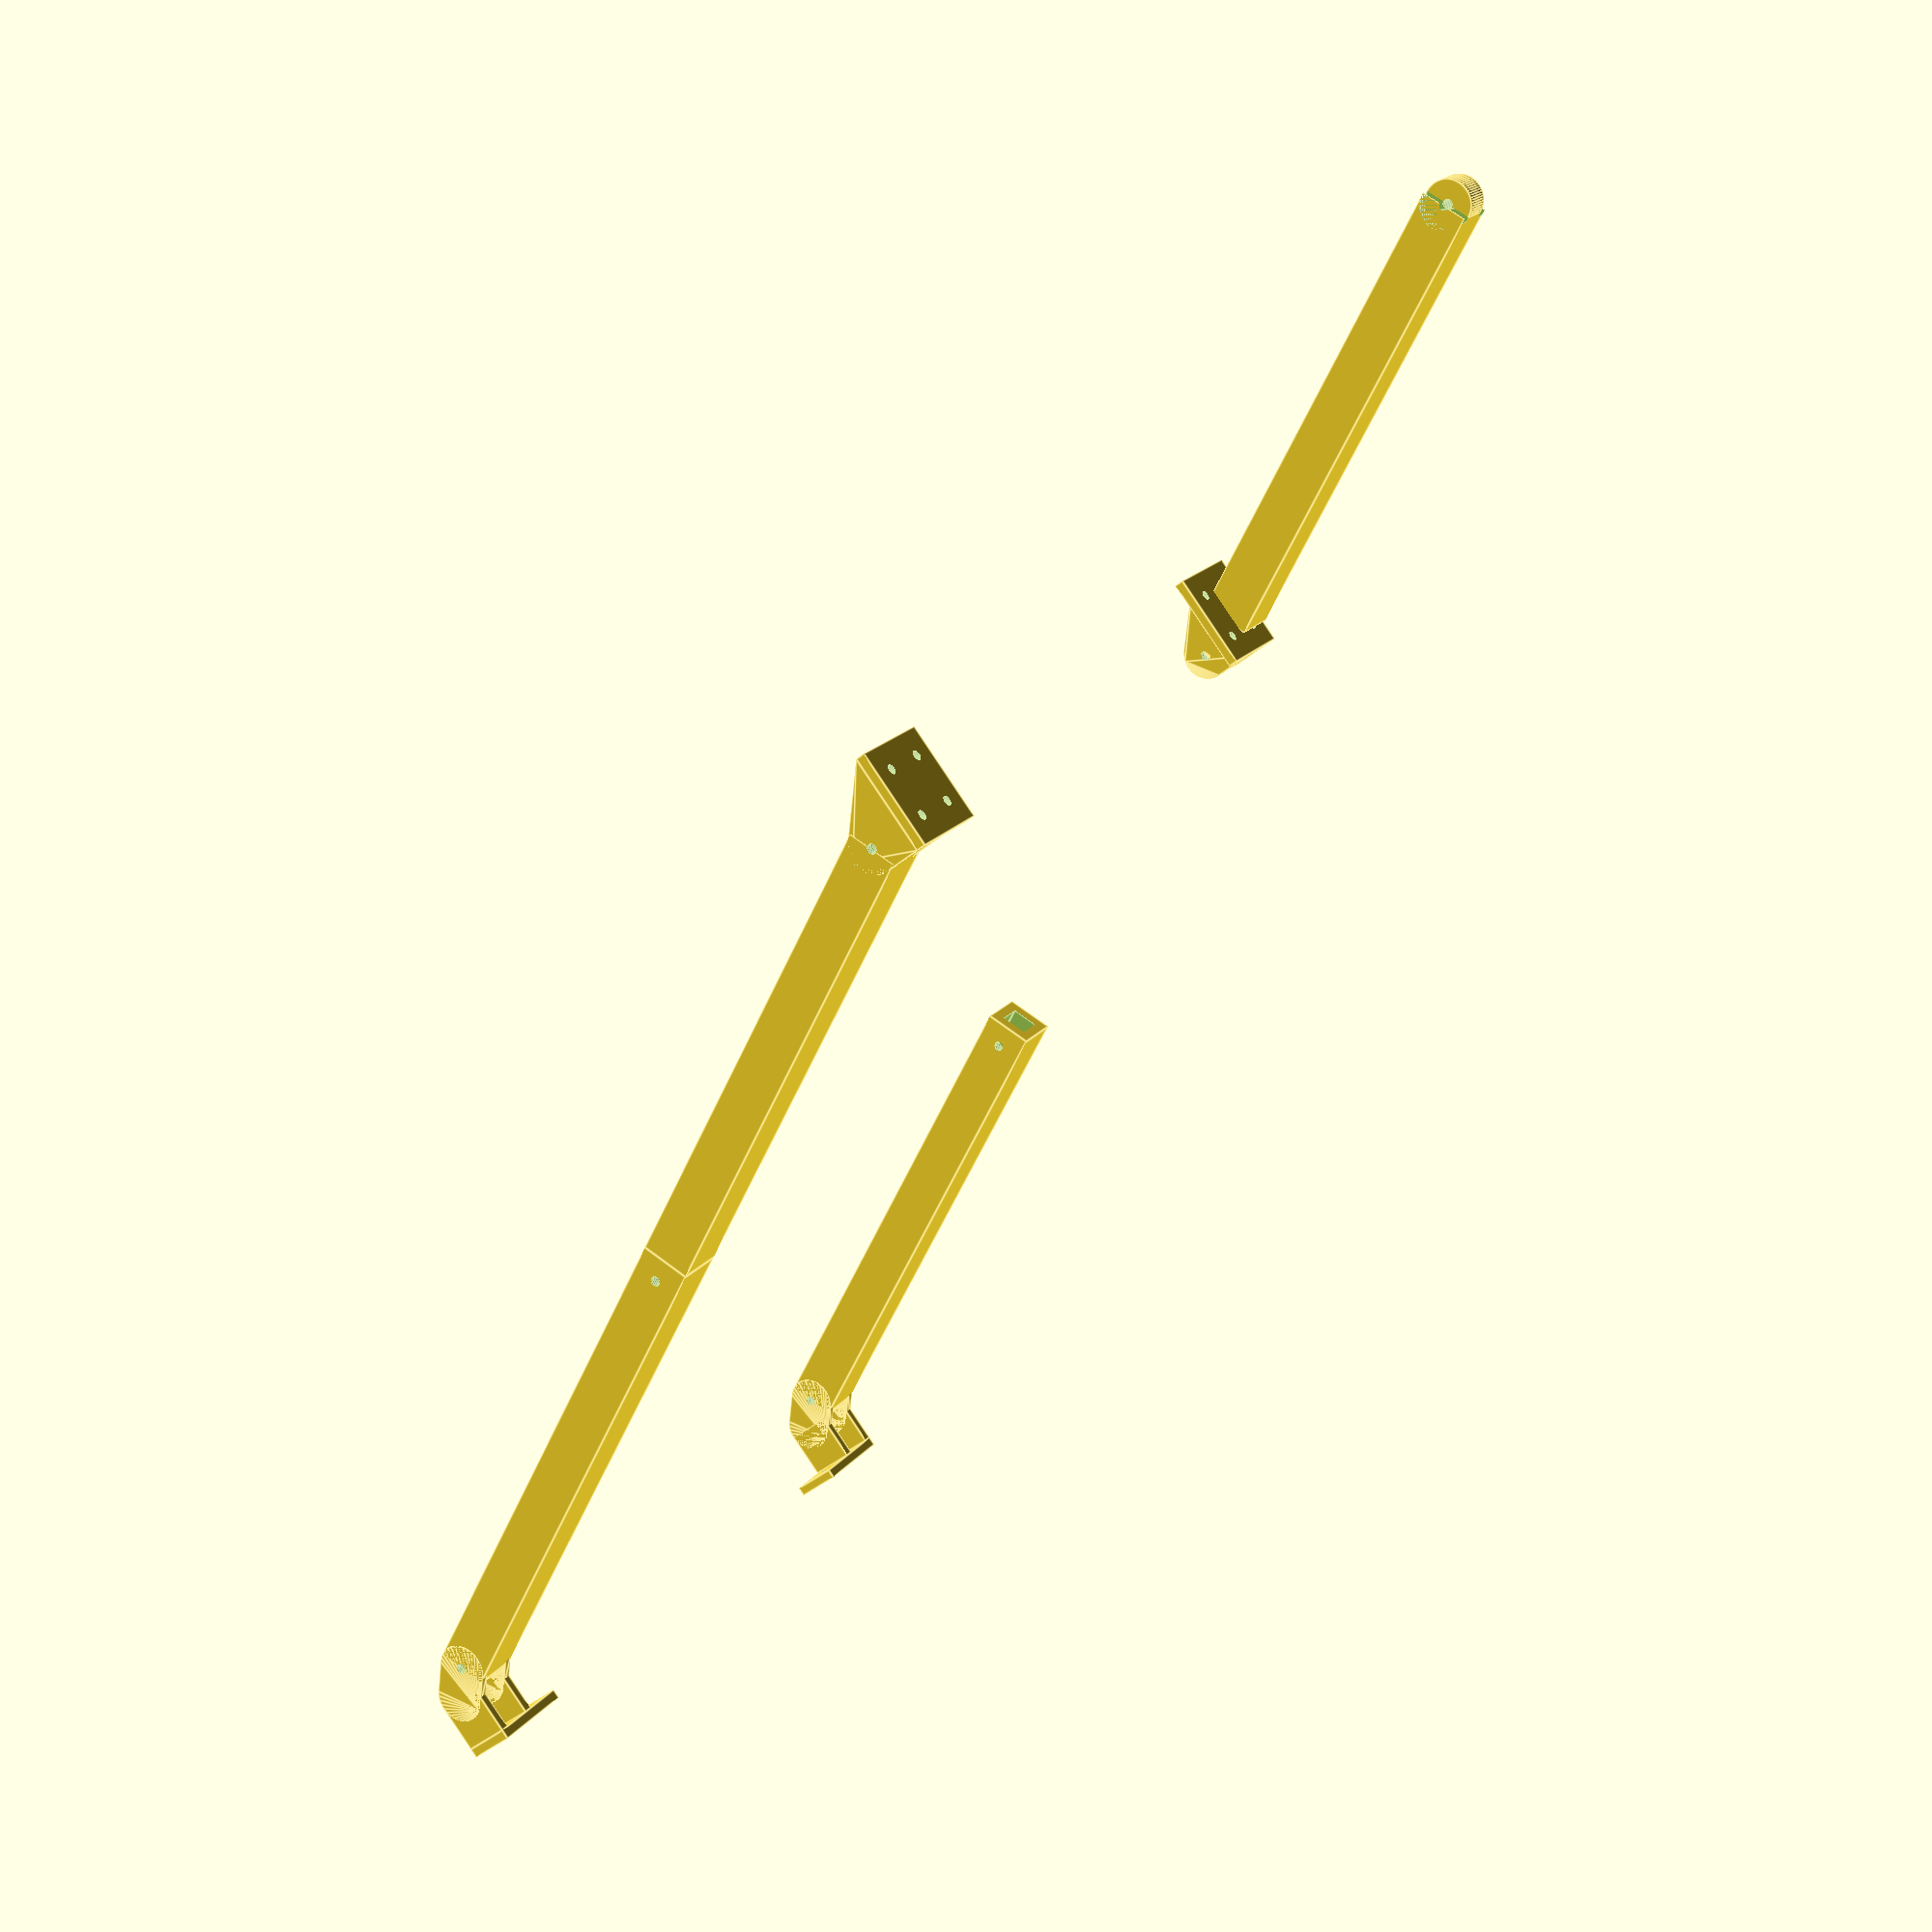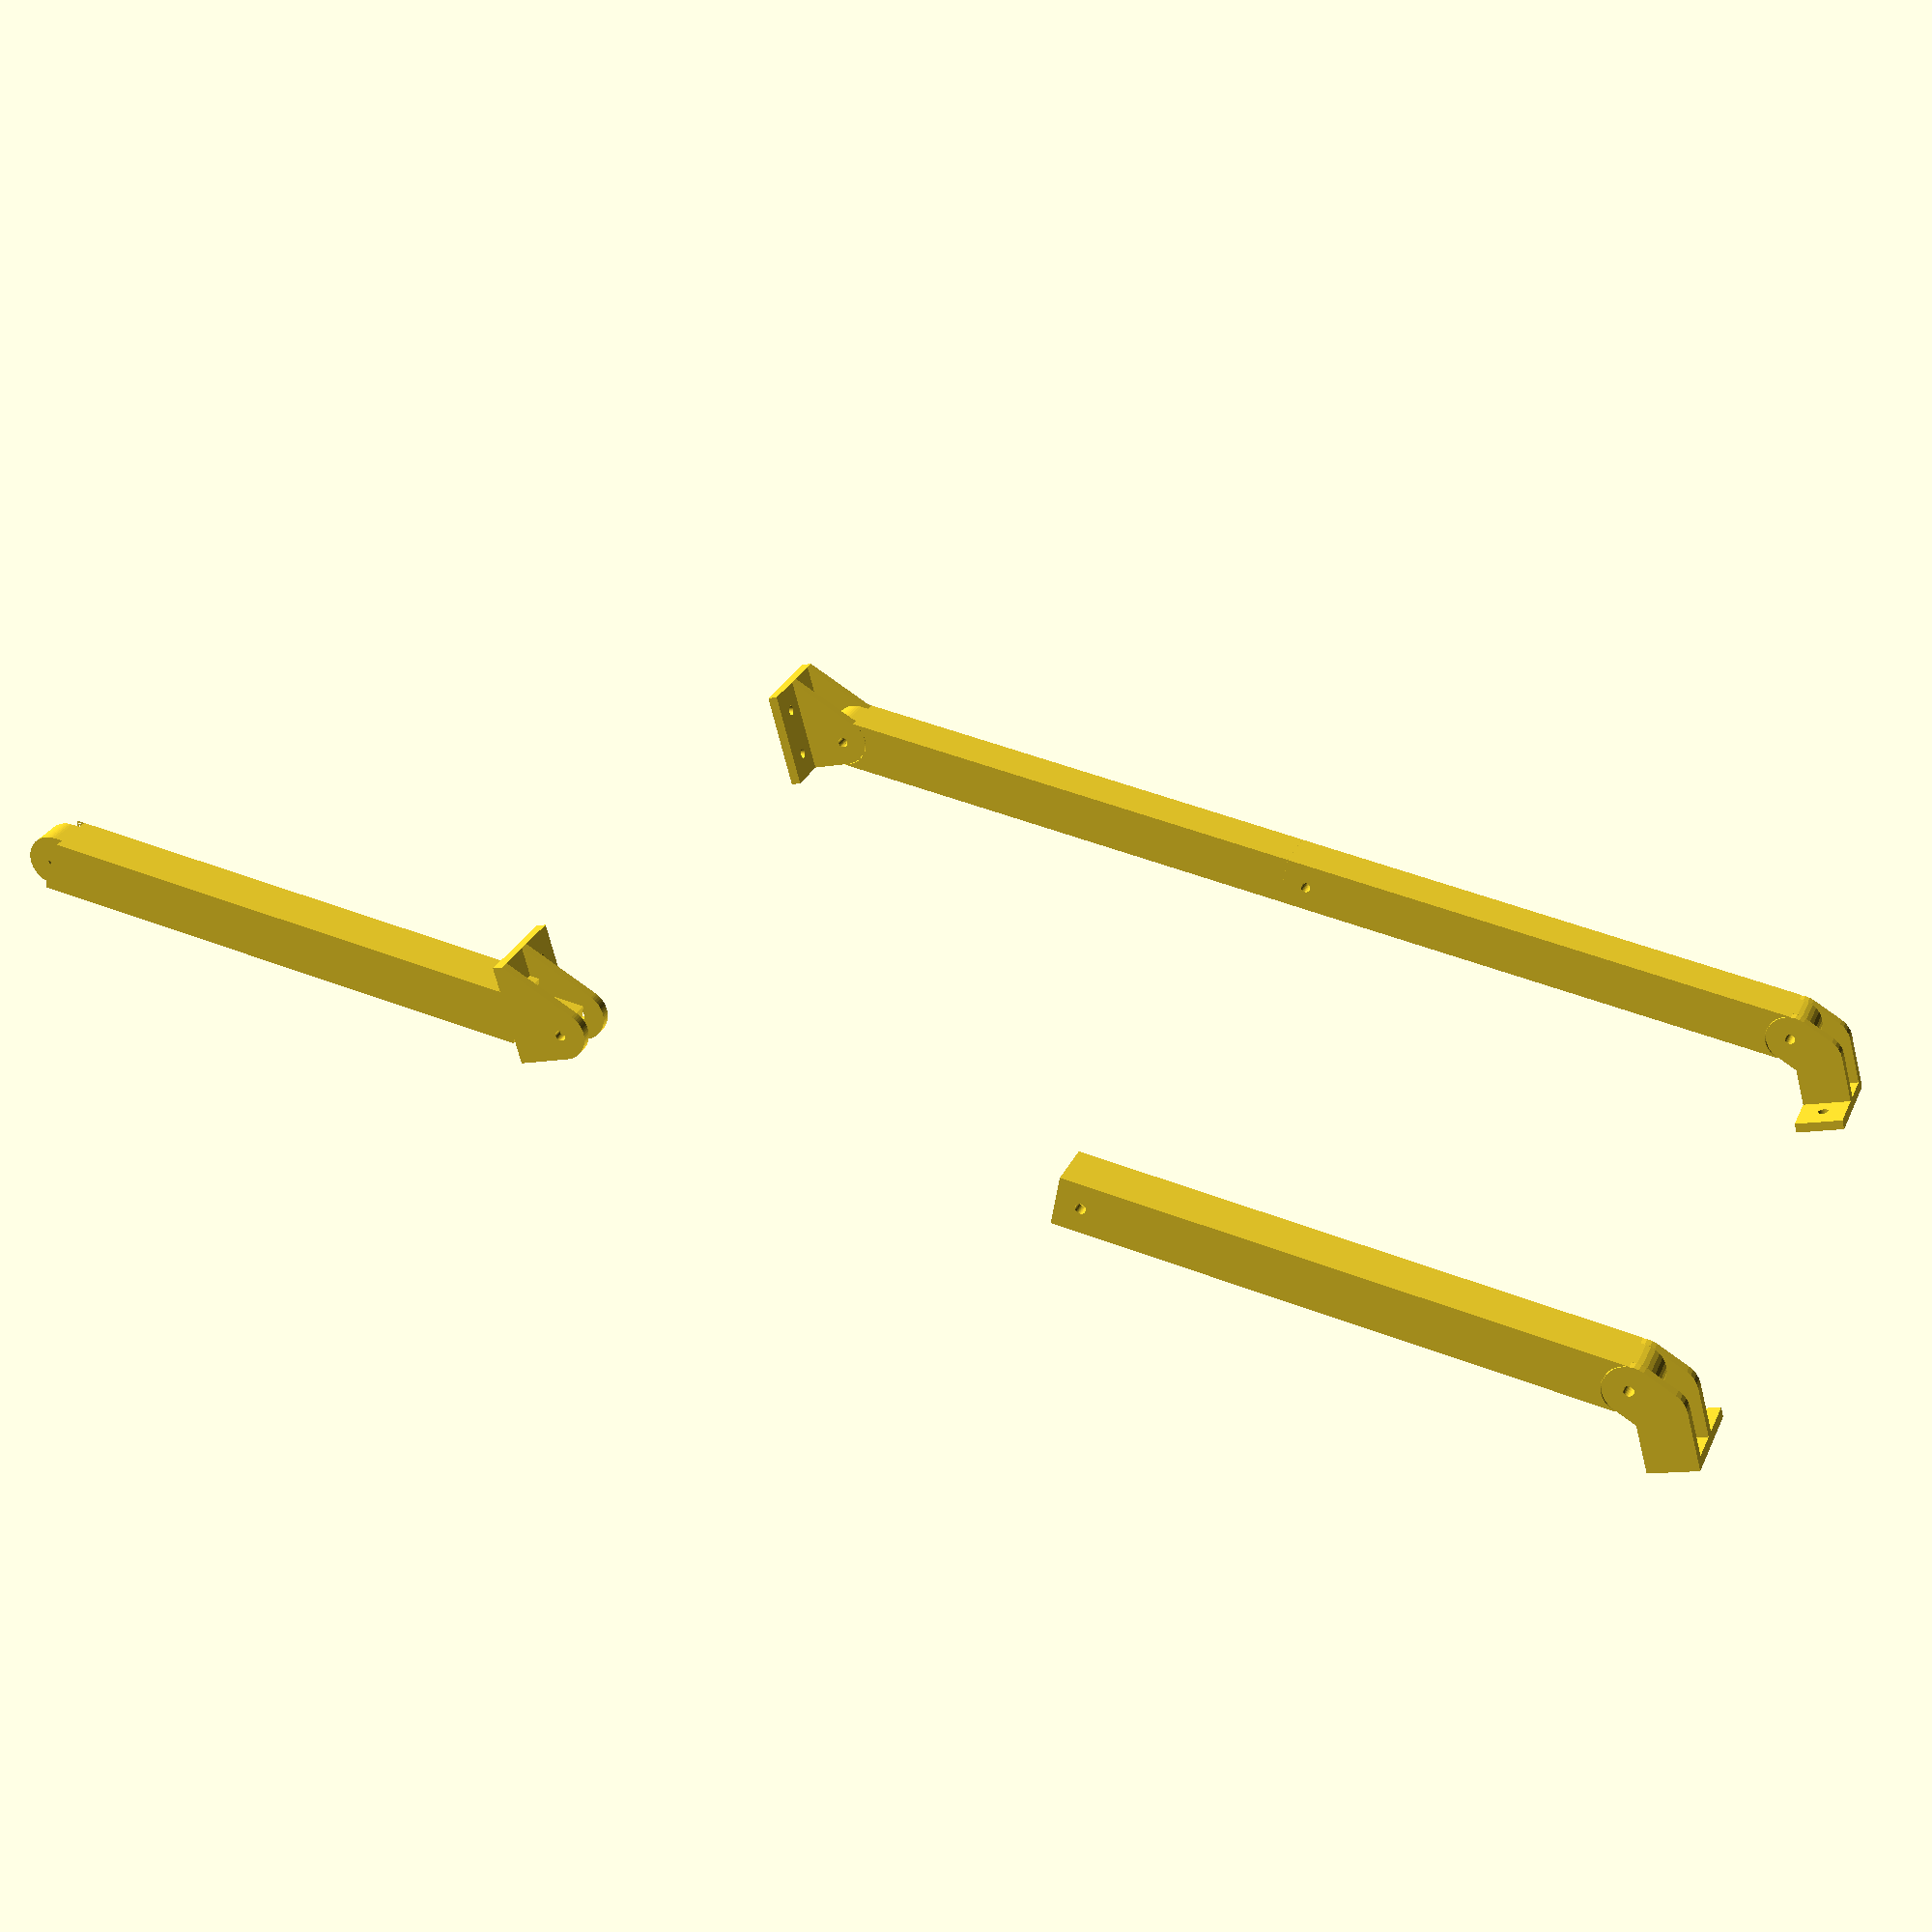
<openscad>
/*
Reinforcement by Sven Minio is licensed under a Creative Commons Attribution-NonCommercial-ShareAlike 4.0 International License.
To view a copy of this license, visit http://creativecommons.org/licenses/by-nc-sa/4.0/.
Based on a work at https://github.com/k37z3r/Reinforcement.
*/
tolerance=0.1;
a=385;
b=176;
gamma=90;
maxangle=180;
screwhole=4;
c=sqrt(pow(a,2)-(2*a*b*cos(gamma))+pow(b,2));
angle=(maxangle-gamma-acos((-0.5*pow(a,2)+0.5*pow(b,2)+0.5*pow(c,2))/(b*sqrt(pow(a,2)-(2*a*b*cos(gamma))+pow(b,2)))));
module left_front_bottom(){
    difference(){
        union(){
            cube([40,40,4]);
            hull(){
                translate([4,0,4])rotate([0,270,0])linear_extrude(4)polygon([
                    [0,0],
                    [20,20],
                    [0,20]
                ]);
                translate([0,30,20])rotate([0,90,0])cylinder(h=4,d=20,$fn=64);
                translate([0,20,4])cube([4,20,15]);
            }
            translate([18,0,0])hull(){
                translate([4,0,4])rotate([0,270,0])linear_extrude(4)polygon([
                    [0,0],
                    [20,20],
                    [0,20]
                ]);
                translate([0,30,20])rotate([0,90,0])cylinder(h=4,d=20,$fn=64);
                translate([0,20,4])cube([4,20,15]);
            }
        }
        translate([-.5,30,20])rotate([0,90,0])cylinder(h=23, d=screwhole+2*tolerance, $fn=32);
        translate([10,10,-.5])cylinder(h=5, d=screwhole+2*tolerance, $fn=32);
        translate([30,10,-.5])cylinder(h=5, d=screwhole+2*tolerance, $fn=32);
        translate([10,30,-.5])cylinder(h=5, d=screwhole+2*tolerance, $fn=32);
        translate([30,30,-.5])cylinder(h=5, d=screwhole+2*tolerance, $fn=32);
    }
}
module left_front_top(){
    difference(){
        union(){
            cube([40,4,20]);
            translate([0,-20,0])cube([4,20,20]);
            hull(){
                translate([0,-30,0])rotate([0,90,0])cylinder(h=4,d=20,$fn=32);
                translate([0,-20,10])rotate([0,90,0])cylinder(h=4,d=20,$fn=32);
            }
            translate([18,0,0])union(){
                translate([0,-20,0])cube([4,20,20]);
                hull(){
                    translate([0,-30,0])rotate([0,90,0])cylinder(h=4,d=20,$fn=32);
                    translate([0,-20,10])rotate([0,90,0])cylinder(h=4,d=20,$fn=32);
                }
            }
        }
        translate([-.5,-30,0])rotate([0,90,0])cylinder(h=23, d=screwhole+2*tolerance, $fn=32);
        translate([10,4.5,10])rotate([90,0,0])cylinder(h=5, d=screwhole+2*tolerance, $fn=32);
        translate([30,4.5,10])rotate([90,0,0])cylinder(h=5, d=screwhole+2*tolerance, $fn=32);
    }
}
module left_middle_bottom(){
    union(){
        difference(){
            union(){
                translate([4+tolerance,0,0])rotate([0,90,0])difference(){
                    cylinder(h=14-2*tolerance,d=20,$fn=64);
                    translate([0,0,-0.1])cylinder(h=14,d=screwhole+2*tolerance,$fn=32);
                }
                difference(){
                    translate([0,-10,0])cube([22,20,c/2-10]);
                    translate([-.5,0,0])rotate([0,90,0])cylinder(h=23,d=screwhole+2*tolerance,$fn=32);
                }
            }
            rotate([angle,0,0])translate([0,-(30*1.02),-20])scale(1.02)hull(){
                translate([4,0,4])rotate([0,270,0])linear_extrude(4)polygon([
                    [0,0],
                    [20,20],
                    [0,20]
                ]);
                translate([0,30,20])rotate([0,90,0])cylinder(h=4,d=20,$fn=64);
                translate([0,20,4])cube([4,20,15]);
            }
            rotate([angle,0,0])translate([17.92,-(30*1.02),-20])scale(1.02)hull(){
                translate([4,0,4])rotate([0,270,0])linear_extrude(4)polygon([
                    [0,0],
                    [20,20],
                    [0,20]
                ]);
                translate([0,30,20])rotate([0,90,0])cylinder(h=4,d=20,$fn=64);
                translate([0,20,4])cube([4,20,15]);
            }
        }
        difference(){
            translate([5.5+tolerance/2,-5.5+tolerance/2,c/2-10])cube([11-tolerance,11-tolerance,20-tolerance]);
            translate([-1,0,c/2])rotate([0,90,0])cylinder(h=24,d=screwhole+2*tolerance,$fn=32);
        }
    }
}
module left_middle_top(){
    union(){
        difference(){
            translate([0,0,2])union(){
                translate([4+tolerance,0,c/2+10])rotate([0,90,0])difference(){
                    cylinder(h=14-2*tolerance,d=20,$fn=32);
                    translate([0,0,-0.1])cylinder(h=14,d=screwhole+2*tolerance,$fn=32);
                }
                difference(){
                    translate([0,-10,0])cube([22,20,c/2+10]);
                    translate([-0.1,-0,c/2+10])rotate([0,90,0])cylinder(h=54,d=screwhole+2*tolerance,$fn=32);
                    translate([-0.1,-0,10])rotate([0,90,0])cylinder(h=54,d=screwhole+2*tolerance,$fn=32);
                    translate([5.5+(tolerance/2),-5.5+tolerance/2,-tolerance])cube([11+tolerance,11+tolerance,20+tolerance]);
                }
            }
            rotate([angle,0,0])translate([-.1,123.5,c/2-8.5])scale(1.02)union(){
                hull(){
                    translate([0,-30,0])rotate([0,90,0])cylinder(h=4,d=20,$fn=64);
                    translate([0,-20,10])rotate([0,90,0])cylinder(h=4,d=20,$fn=64);
                }
                translate([18,0,0])union(){
                    translate([0,-20,0])cube([4,20,20]);
                    hull(){
                        translate([0,-30,0])rotate([0,90,0])cylinder(h=4,d=20,$fn=64);
                        translate([0,-20,10])rotate([0,90,0])cylinder(h=4,d=20,$fn=64);
                    }
                }
            }
        }
    }
}
module right_front_bottom(){
    mirror([1,0,0])left_front_bottom();
}
module right_front_top(){
    mirror([1,0,0])left_front_top();
}
module right_middle_bottom(){
    left_middle_bottom();
}
module right_middle_top(){
    left_middle_top();
}
left_front_bottom();
translate([320,0,0])right_front_bottom();
translate([0,236,405])left_front_top();
translate([320,236,405])right_front_top();
translate([0,30,20])rotate([-angle,0,0])left_middle_bottom();
translate([298,30,20])rotate([-angle,0,0])translate([0,0,-220])right_middle_bottom();
rotate([-angle,0,0])translate([0,19,c/2+18.7])left_middle_top();
rotate([-angle,0,0])translate([298,19,c/2+18.7])right_middle_top();

</openscad>
<views>
elev=221.5 azim=51.0 roll=44.3 proj=p view=edges
elev=11.9 azim=144.7 roll=294.5 proj=p view=wireframe
</views>
